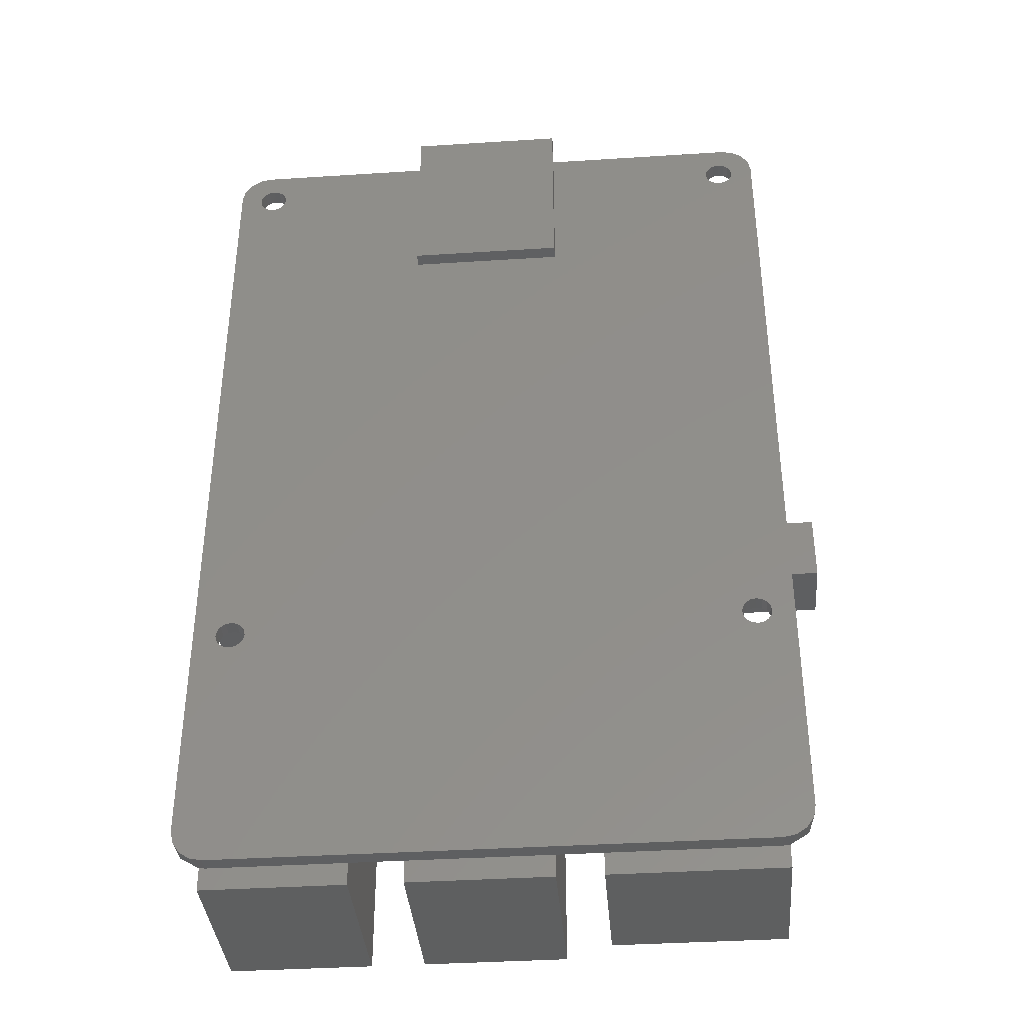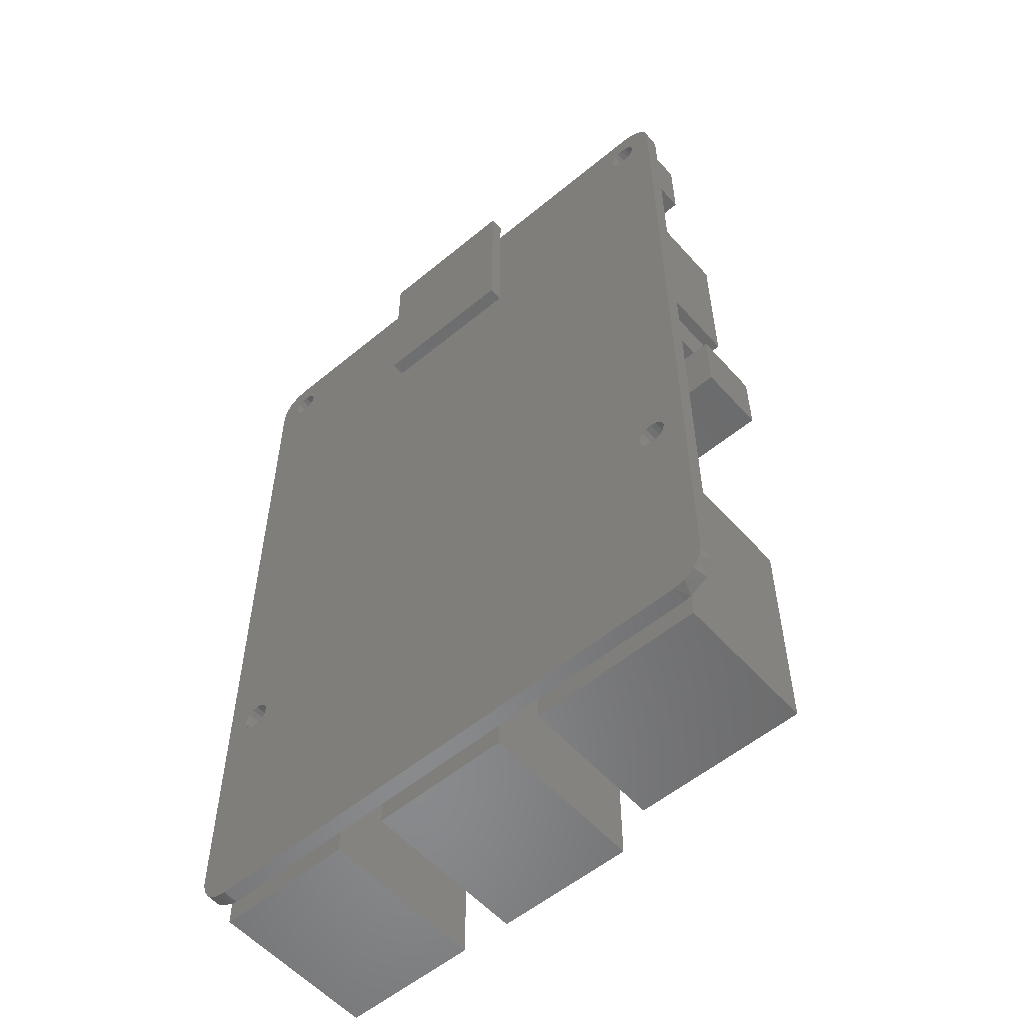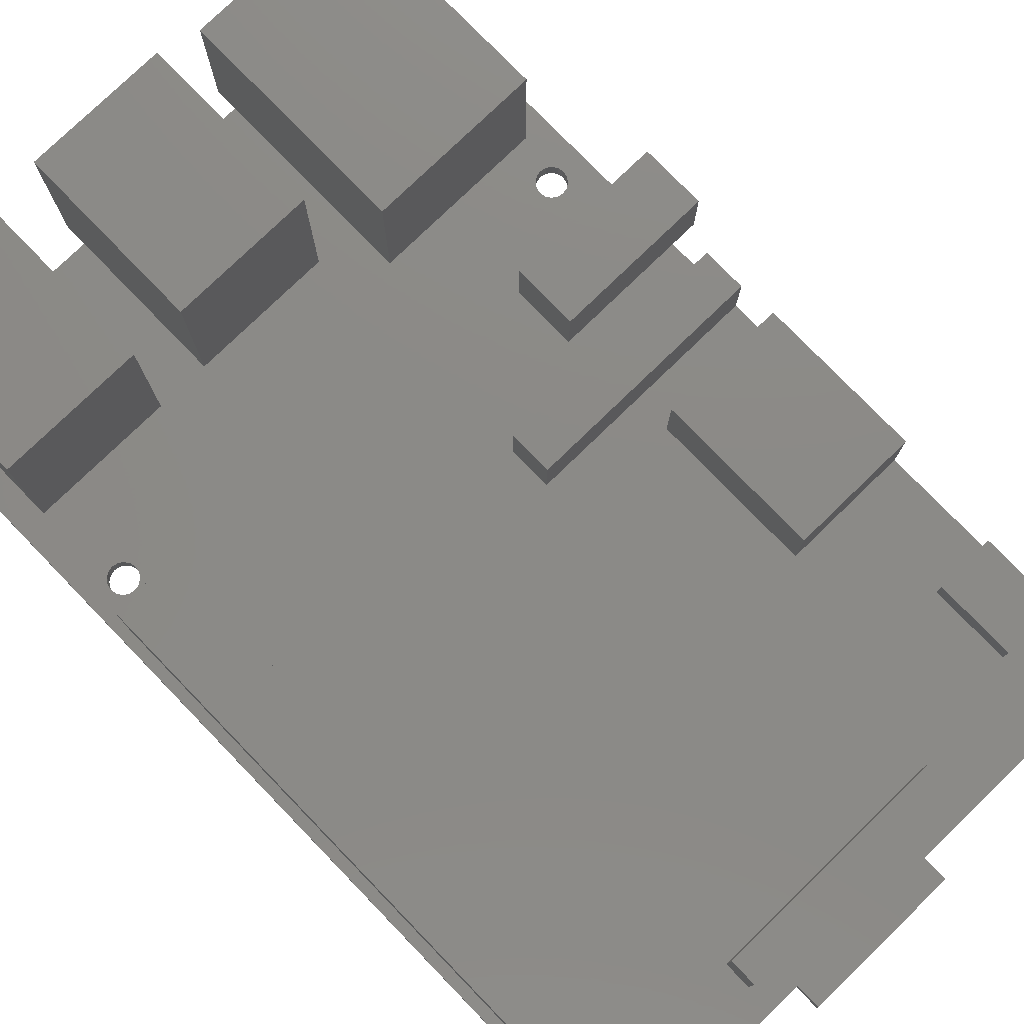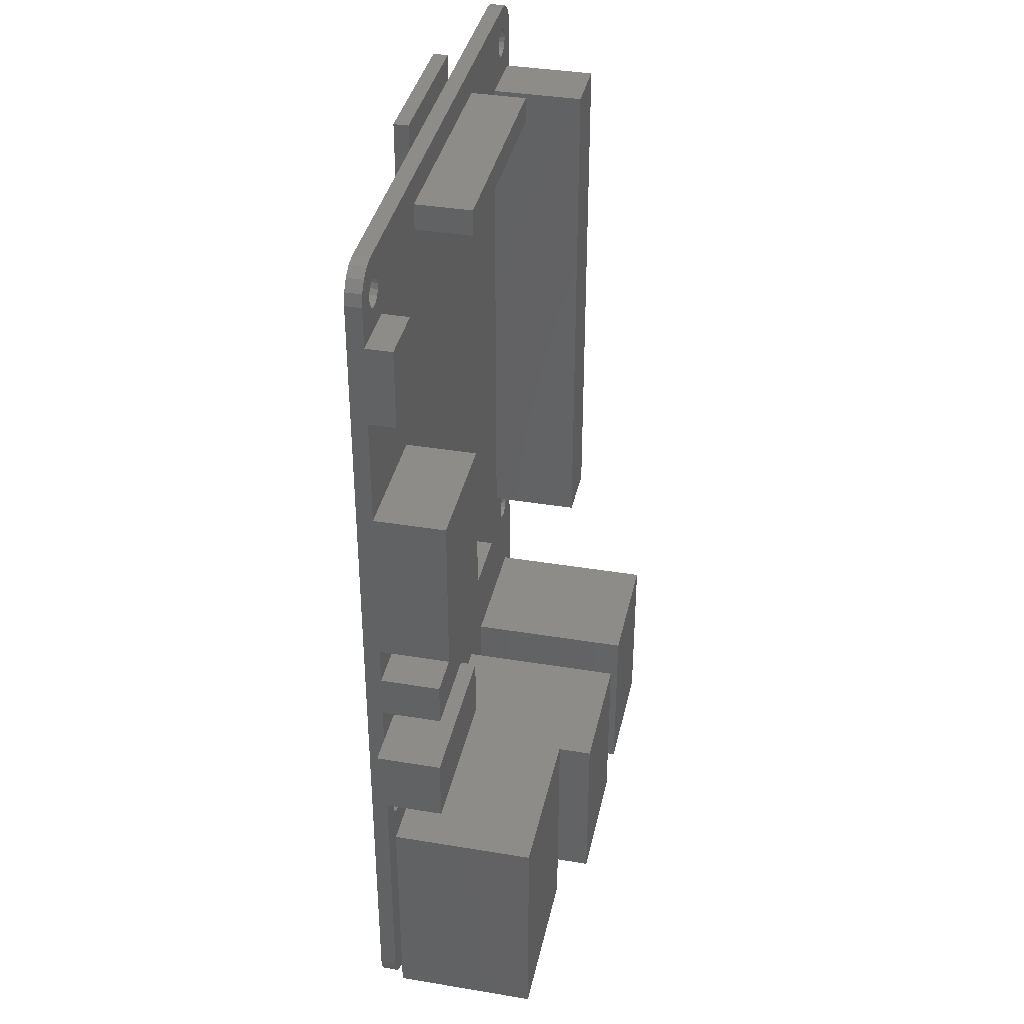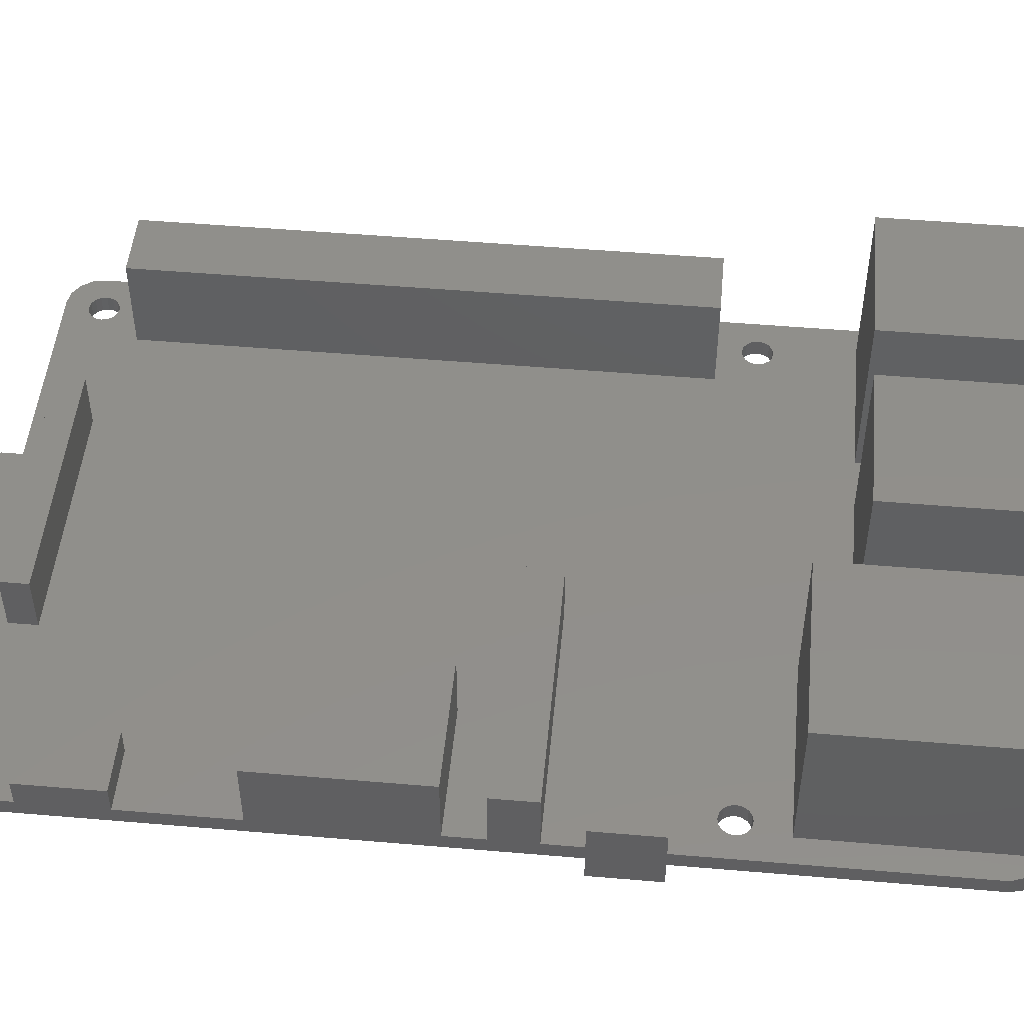
<metadata>
{"format":"stl","ext":"stl","renderer":"f3d","projection":"perspective","resolution":1024,"background":"white","views":[{"elev":-37.8,"azim":4.7,"up":"+Z"},{"elev":-55.8,"azim":41.0,"up":"+Z"},{"elev":77.9,"azim":-44.1,"up":"+Y"},{"elev":37.2,"azim":102.1,"up":"+Z"},{"elev":49.7,"azim":95.4,"up":"+Y"}]}
</metadata>
<code>
# stl→obj: 262 verts, 528 faces
v 1 1.5 27.1
v 1 1.5 77.9
v 1 10.25 77.9
v 1 10.25 27.1
v 7 1.5 27.1
v 7 10.25 27.1
v 7 1.5 77.9
v 7 10.25 77.9
v 16.9 1.5 79.85
v 16.9 1.5 82.35
v 16.9 6.75 82.35
v 16.9 6.75 79.85
v 39.1 1.5 79.85
v 39.1 6.75 79.85
v 39.1 1.5 82.35
v 39.1 6.75 82.35
v 19.9 0 70.4
v 34.5 0 70.4
v 34.5 -1.35 70.4
v 19.9 -1.35 70.4
v 19.9 -1.35 87.42
v 19.9 0 87.42
v 19.9 0 85
v 34.5 0 87.42
v 34.5 -1.35 87.42
v 34.5 0 85
v 56 1.5 70.65
v 50.5 1.5 70.65
v 50.5 3.95 70.65
v 56 3.95 70.65
v 50.5 1.5 78.15
v 56 1.5 78.15
v 56 3.95 78.15
v 50.5 3.95 78.15
v 2.23 1.5 82.03
v 0.2284 1.5 83.15
v 0.8787 1.5 84.12
v 1.852 1.5 84.77
v 2.974 1.5 82.77
v 2.528 1.5 82.47
v 3 1.5 85
v 2.125 1.5 81.5
v 0 1.5 82
v 2.23 1.5 80.97
v 0 1.5 3
v 2.528 1.5 80.53
v 2.974 1.5 80.23
v 3.5 1.5 80.12
v 3.5 1.5 82.88
v 4.026 1.5 82.77
v 4.472 1.5 82.47
v 4.875 1.5 81.5
v 4.77 1.5 82.03
v 4.77 1.5 80.97
v 4.026 1.5 80.23
v 4.472 1.5 80.53
v 33.85 1.5 42
v 33.85 1.5 38
v 39.39 1.5 38
v 37.75 1.5 19.15
v 53 1.5 85
v 2.23 1.5 24.03
v 2.125 1.5 23.5
v 2.23 1.5 22.97
v 2.45 1.5 14.9
v 2.974 1.5 24.77
v 3.5 1.5 24.88
v 4.026 1.5 24.77
v 2.528 1.5 24.47
v 0.6924 1.5 1.083
v 2.45 1.5 0.05085
v 49.88 1.5 34.5
v 56 1.5 38
v 56 1.5 34.5
v 3.5 1.5 22.12
v 2.974 1.5 22.23
v 4.026 1.5 22.23
v 2.528 1.5 22.53
v 44.92 1.5 38
v 43.75 1.5 34.5
v 4.472 1.5 22.53
v 15.55 1.5 14.9
v 4.77 1.5 24.03
v 4.875 1.5 23.5
v 4.472 1.5 24.47
v 4.77 1.5 22.97
v 20.45 1.5 14.9
v 20.45 1.5 0
v 43.75 1.5 28.5
v 15.55 1.5 -2.776e-16
v 33.55 1.5 14.9
v 37.75 1.5 2.776e-16
v 33.55 1.5 0
v 44.92 1.5 42
v 44.35 1.5 45.5
v 56 1.5 45.5
v 51.23 1.5 82.03
v 51.12 1.5 81.5
v 51.53 1.5 82.47
v 52.5 1.5 82.88
v 51.97 1.5 82.77
v 51.23 1.5 80.97
v 44.35 1.5 60.5
v 52.5 1.5 80.12
v 51.97 1.5 80.23
v 53.03 1.5 80.23
v 51.53 1.5 80.53
v 56 1.5 60.5
v 53.03 1.5 82.77
v 54.15 1.5 84.77
v 53.47 1.5 82.47
v 55.12 1.5 84.12
v 53.77 1.5 82.03
v 55.77 1.5 83.15
v 53.88 1.5 81.5
v 53.47 1.5 80.53
v 53.77 1.5 80.97
v 56 1.5 82
v 51.23 1.5 24.03
v 49.88 1.5 28.5
v 51.53 1.5 24.47
v 51.97 1.5 24.77
v 52.5 1.5 24.88
v 53.03 1.5 24.77
v 56 1.5 28.5
v 51.12 1.5 23.5
v 51.23 1.5 22.97
v 51.53 1.5 22.53
v 51.97 1.5 22.23
v 53.65 1.5 19.15
v 52.5 1.5 22.12
v 53.03 1.5 22.23
v 56 1.5 42
v 53.47 1.5 24.47
v 53.77 1.5 24.03
v 53.47 1.5 22.53
v 53.77 1.5 22.97
v 56 1.5 3
v 53.65 1.5 0.07126
v 53.88 1.5 23.5
v 55.34 1.5 1.123
v 56 8 60.5
v 44.35 8 60.5
v 44.35 8 45.5
v 56 8 45.5
v 56 7 42
v 33.85 7 42
v 33.85 7 38
v 56 7 38
v 58.5 1.5 34.5
v 58.5 1.5 28.5
v 58.5 7.5 28.5
v 58.5 7.5 34.5
v 43.75 7.5 34.5
v 43.75 7.5 28.5
v 20.45 17.5 -2.1
v 20.45 1.5 -2.1
v 20.45 17.5 14.9
v 33.55 1.5 -2.1
v 33.55 17.5 -2.1
v 33.55 17.5 14.9
v 2.45 17.5 -2.1
v 2.45 1.5 -2.1
v 2.45 17.5 14.9
v 15.55 1.5 -2.1
v 15.55 17.5 -2.1
v 15.55 17.5 14.9
v 3 1.5 0
v 53.65 15 19.15
v 37.75 15 19.15
v 37.75 15 -2.1
v 37.75 1.5 -2.1
v 53.65 1.5 -2.1
v 53.65 15 -2.1
v 53 1.5 0
v 53.77 0 22.97
v 53.88 0 23.5
v 53.03 0 22.23
v 53.47 0 22.53
v 51.97 0 22.23
v 52.5 0 22.12
v 51.23 0 22.97
v 51.53 0 22.53
v 51.12 0 23.5
v 51.23 0 24.03
v 51.97 0 24.77
v 51.53 0 24.47
v 53.03 0 24.77
v 52.5 0 24.88
v 53.77 0 24.03
v 53.47 0 24.47
v 4.77 0 22.97
v 4.875 0 23.5
v 4.026 0 22.23
v 4.472 0 22.53
v 2.974 0 22.23
v 3.5 0 22.12
v 2.23 0 22.97
v 2.528 0 22.53
v 2.125 0 23.5
v 2.23 0 24.03
v 2.974 0 24.77
v 2.528 0 24.47
v 4.026 0 24.77
v 3.5 0 24.88
v 4.77 0 24.03
v 4.472 0 24.47
v 4.77 0 80.97
v 4.875 0 81.5
v 4.026 0 80.23
v 4.472 0 80.53
v 2.974 0 80.23
v 3.5 0 80.12
v 2.23 0 80.97
v 2.528 0 80.53
v 2.125 0 81.5
v 2.23 0 82.03
v 2.974 0 82.77
v 2.528 0 82.47
v 4.026 0 82.77
v 3.5 0 82.88
v 4.77 0 82.03
v 4.472 0 82.47
v 53.77 0 80.97
v 53.88 0 81.5
v 53.03 0 80.23
v 53.47 0 80.53
v 51.97 0 80.23
v 52.5 0 80.12
v 51.23 0 80.97
v 51.53 0 80.53
v 51.12 0 81.5
v 51.23 0 82.03
v 51.97 0 82.77
v 51.53 0 82.47
v 53.03 0 82.77
v 52.5 0 82.88
v 53.77 0 82.03
v 53.47 0 82.47
v 53 0 -2.22e-15
v 3 0 -5.551e-16
v 56 0 3
v 55.77 0 1.852
v 55.12 0 0.8787
v 54.15 0 0.2284
v 56 4.75 60.5
v 56 4.75 45.5
v 56 0 82
v 56 6.375 45.5
v 53 0 85
v 54.15 0 84.77
v 55.12 0 84.12
v 55.77 0 83.15
v 3 0 85
v -1.665e-15 0 82
v 0.2284 0 83.15
v 0.8787 0 84.12
v 1.852 0 84.77
v 0 0 3
v 1.852 0 0.2284
v 0.8787 0 0.8787
v 0.2284 0 1.852
f 1 2 3
f 3 4 1
f 5 1 4
f 4 6 5
f 7 5 6
f 6 8 7
f 2 7 8
f 8 3 2
f 4 3 8
f 8 6 4
f 9 10 11
f 11 12 9
f 13 9 12
f 12 14 13
f 15 13 14
f 14 16 15
f 10 15 16
f 16 11 10
f 12 11 16
f 16 14 12
f 17 18 19
f 19 20 17
f 21 22 23
f 23 17 20
f 23 20 21
f 24 22 21
f 21 25 24
f 19 18 26
f 26 24 25
f 26 25 19
f 21 20 19
f 19 25 21
f 24 26 23
f 23 22 24
f 27 28 29
f 29 30 27
f 31 32 33
f 33 34 31
f 28 31 34
f 34 29 28
f 29 34 33
f 33 30 29
f 35 36 37
f 35 37 38
f 39 40 38
f 35 38 40
f 38 41 39
f 36 35 42
f 43 2 1
f 2 43 44
f 43 1 45
f 42 44 43
f 46 47 2
f 44 46 2
f 43 36 42
f 48 2 47
f 39 41 49
f 49 41 50
f 50 41 51
f 52 53 7
f 10 53 51
f 7 54 52
f 7 53 10
f 10 51 41
f 55 56 7
f 48 55 7
f 5 7 9
f 7 56 54
f 9 57 5
f 58 59 60
f 57 9 13
f 10 9 7
f 7 2 48
f 41 61 10
f 5 57 58
f 62 63 1
f 64 65 1
f 66 1 67
f 67 5 68
f 66 69 1
f 62 1 69
f 70 45 71
f 1 65 45
f 71 45 65
f 72 73 74
f 75 65 76
f 75 77 65
f 76 65 78
f 64 78 65
f 59 79 80
f 1 63 64
f 81 82 65
f 83 5 84
f 5 83 85
f 86 84 5
f 5 82 86
f 85 68 5
f 81 86 82
f 82 87 88
f 82 5 87
f 59 80 89
f 88 90 82
f 91 60 92
f 91 87 58
f 73 72 79
f 92 93 91
f 58 87 5
f 60 91 58
f 65 77 81
f 1 5 67
f 94 95 96
f 15 97 98
f 97 15 99
f 31 15 98
f 61 100 101
f 61 101 99
f 61 99 15
f 31 98 102
f 103 13 28
f 13 15 31
f 28 13 31
f 103 95 57
f 104 31 105
f 106 31 104
f 105 31 107
f 102 107 31
f 108 103 28
f 109 110 111
f 110 109 61
f 110 112 113
f 113 114 115
f 114 113 112
f 110 113 111
f 116 117 32
f 106 116 32
f 118 32 117
f 118 115 114
f 117 115 118
f 32 31 106
f 109 100 61
f 15 10 61
f 108 28 27
f 57 95 94
f 119 120 121
f 59 89 60
f 122 120 123
f 124 123 125
f 80 79 72
f 126 89 120
f 126 127 89
f 128 129 130
f 131 132 130
f 129 131 130
f 128 60 127
f 128 130 60
f 133 94 96
f 122 121 120
f 125 134 124
f 120 125 123
f 134 125 135
f 130 136 137
f 138 139 130
f 130 132 136
f 125 130 140
f 141 139 138
f 125 138 130
f 130 137 140
f 135 125 140
f 126 120 119
f 127 60 89
f 13 103 57
f 103 108 142
f 142 143 103
f 95 103 143
f 143 144 95
f 96 95 144
f 144 145 96
f 144 143 142
f 142 145 144
f 57 133 146
f 146 147 57
f 58 57 147
f 147 148 58
f 73 58 148
f 148 149 73
f 148 147 146
f 146 149 148
f 150 151 152
f 152 153 150
f 154 80 74
f 74 150 153
f 74 153 154
f 89 80 154
f 154 155 89
f 152 151 125
f 125 89 155
f 125 155 152
f 155 154 153
f 153 152 155
f 74 125 151
f 151 150 74
f 156 157 88
f 88 87 158
f 88 158 156
f 159 157 156
f 156 160 159
f 161 91 93
f 93 159 160
f 93 160 161
f 87 91 161
f 161 158 87
f 156 158 161
f 161 160 156
f 88 157 159
f 159 93 88
f 162 163 71
f 71 65 164
f 71 164 162
f 165 163 162
f 162 166 165
f 167 82 90
f 90 165 166
f 90 166 167
f 65 82 167
f 167 164 65
f 162 164 167
f 167 166 162
f 168 165 90
f 71 163 168
f 165 168 163
f 60 130 169
f 169 170 60
f 171 172 92
f 92 60 170
f 92 170 171
f 173 172 171
f 171 174 173
f 169 130 139
f 139 173 174
f 139 174 169
f 171 170 169
f 169 174 171
f 175 173 139
f 92 172 175
f 173 175 172
f 137 176 177
f 132 178 179
f 136 179 176
f 129 180 181
f 127 182 183
f 128 183 180
f 131 181 178
f 177 140 137
f 179 136 132
f 136 176 137
f 181 131 129
f 183 128 127
f 128 180 129
f 131 178 132
f 182 126 184
f 135 140 177
f 119 185 184
f 122 186 187
f 121 187 185
f 124 188 189
f 135 190 191
f 134 191 188
f 123 189 186
f 184 126 119
f 187 121 122
f 121 185 119
f 189 123 124
f 191 134 135
f 134 188 124
f 123 186 122
f 135 177 190
f 182 127 126
f 86 192 193
f 77 194 195
f 81 195 192
f 76 196 197
f 64 198 199
f 78 199 196
f 75 197 194
f 193 84 86
f 195 81 77
f 81 192 86
f 197 75 76
f 199 78 64
f 78 196 76
f 75 194 77
f 198 63 200
f 83 84 193
f 62 201 200
f 66 202 203
f 69 203 201
f 68 204 205
f 83 206 207
f 85 207 204
f 67 205 202
f 200 63 62
f 203 69 66
f 69 201 62
f 205 67 68
f 207 85 83
f 85 204 68
f 67 202 66
f 83 193 206
f 198 64 63
f 54 208 209
f 55 210 211
f 56 211 208
f 47 212 213
f 44 214 215
f 46 215 212
f 48 213 210
f 209 52 54
f 211 56 55
f 56 208 54
f 213 48 47
f 215 46 44
f 46 212 47
f 48 210 55
f 214 42 216
f 53 52 209
f 35 217 216
f 39 218 219
f 40 219 217
f 50 220 221
f 53 222 223
f 51 223 220
f 49 221 218
f 216 42 35
f 219 40 39
f 40 217 35
f 221 49 50
f 223 51 53
f 51 220 50
f 49 218 39
f 53 209 222
f 214 44 42
f 117 224 225
f 106 226 227
f 116 227 224
f 105 228 229
f 102 230 231
f 107 231 228
f 104 229 226
f 225 115 117
f 227 116 106
f 116 224 117
f 229 104 105
f 231 107 102
f 107 228 105
f 104 226 106
f 230 98 232
f 113 115 225
f 97 233 232
f 101 234 235
f 99 235 233
f 109 236 237
f 113 238 239
f 111 239 236
f 100 237 234
f 232 98 97
f 235 99 101
f 99 233 97
f 237 100 109
f 239 111 113
f 111 236 109
f 100 234 101
f 113 225 238
f 230 102 98
f 175 240 92
f 93 92 240
f 240 241 93
f 88 241 90
f 241 88 93
f 168 90 241
f 242 243 138
f 141 138 243
f 243 244 141
f 245 139 141
f 139 240 175
f 240 139 245
f 245 141 244
f 246 108 247
f 118 248 32
f 32 27 30
f 27 32 248
f 248 108 27
f 33 32 30
f 96 108 248
f 247 108 96
f 248 133 96
f 133 73 149
f 73 133 242
f 74 242 125
f 242 74 73
f 133 248 242
f 249 145 142
f 149 146 133
f 138 125 242
f 142 246 249
f 247 249 246
f 250 251 110
f 250 110 61
f 251 252 112
f 251 112 110
f 253 248 118
f 112 252 114
f 118 114 253
f 114 252 253
f 254 23 41
f 41 23 26
f 26 250 61
f 26 61 41
f 255 256 36
f 255 36 43
f 256 257 37
f 256 37 36
f 258 254 41
f 37 257 38
f 41 38 258
f 38 257 258
f 259 255 43
f 43 45 259
f 241 260 71
f 71 168 241
f 260 70 71
f 261 262 70
f 262 45 70
f 45 262 259
f 261 70 260
f 257 256 217
f 219 218 258
f 254 258 218
f 217 258 257
f 258 217 219
f 255 216 256
f 217 256 216
f 214 216 255
f 203 215 255
f 255 215 214
f 212 215 203
f 220 254 221
f 220 223 254
f 23 254 223
f 222 23 223
f 211 210 17
f 17 210 213
f 23 222 209
f 209 208 17
f 208 211 17
f 209 17 23
f 254 218 221
f 205 213 212
f 255 200 201
f 202 212 203
f 201 203 255
f 259 198 200
f 262 261 259
f 260 259 261
f 241 259 260
f 199 259 196
f 196 259 197
f 199 198 259
f 255 259 200
f 17 205 204
f 206 17 207
f 204 207 17
f 185 206 193
f 205 212 202
f 241 194 259
f 194 197 259
f 195 194 241
f 182 192 241
f 241 192 195
f 192 184 193
f 17 206 18
f 17 213 205
f 233 235 26
f 250 26 235
f 237 250 234
f 235 234 250
f 26 232 233
f 18 232 26
f 189 229 228
f 231 230 18
f 230 232 18
f 236 250 237
f 228 231 18
f 251 236 239
f 252 251 238
f 239 238 251
f 251 250 236
f 253 252 238
f 227 226 191
f 248 225 224
f 253 238 225
f 227 248 224
f 225 248 253
f 248 227 191
f 188 226 229
f 193 184 185
f 187 18 185
f 18 187 186
f 228 18 186
f 228 186 189
f 240 183 182
f 241 240 182
f 242 180 240
f 180 242 181
f 183 240 180
f 182 184 192
f 185 18 206
f 188 229 189
f 248 190 177
f 242 177 176
f 188 191 226
f 245 242 240
f 179 178 242
f 178 181 242
f 243 242 244
f 245 244 242
f 242 176 179
f 242 248 177
f 191 190 248

</code>
